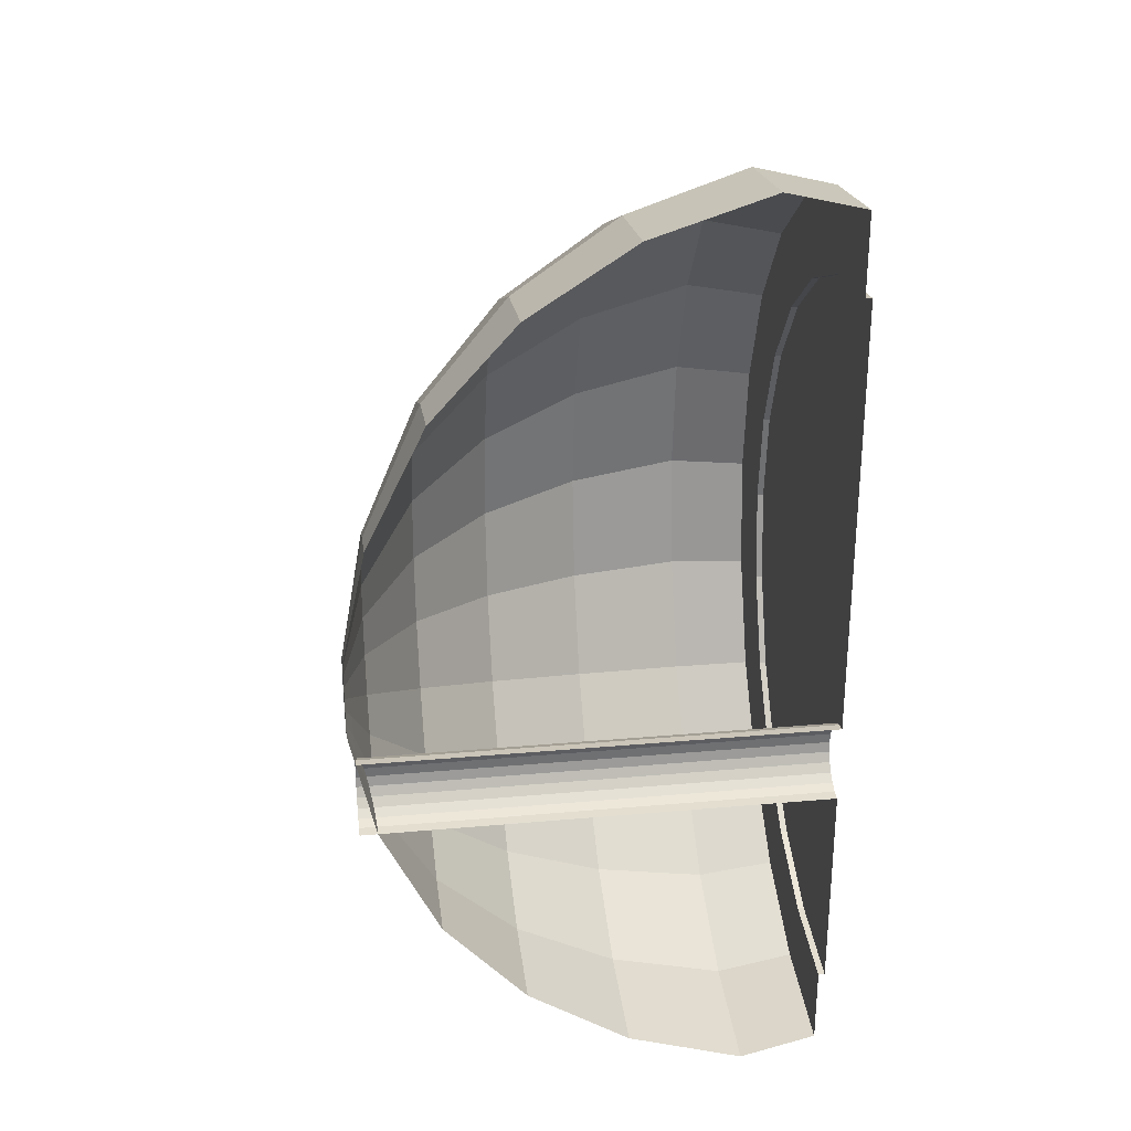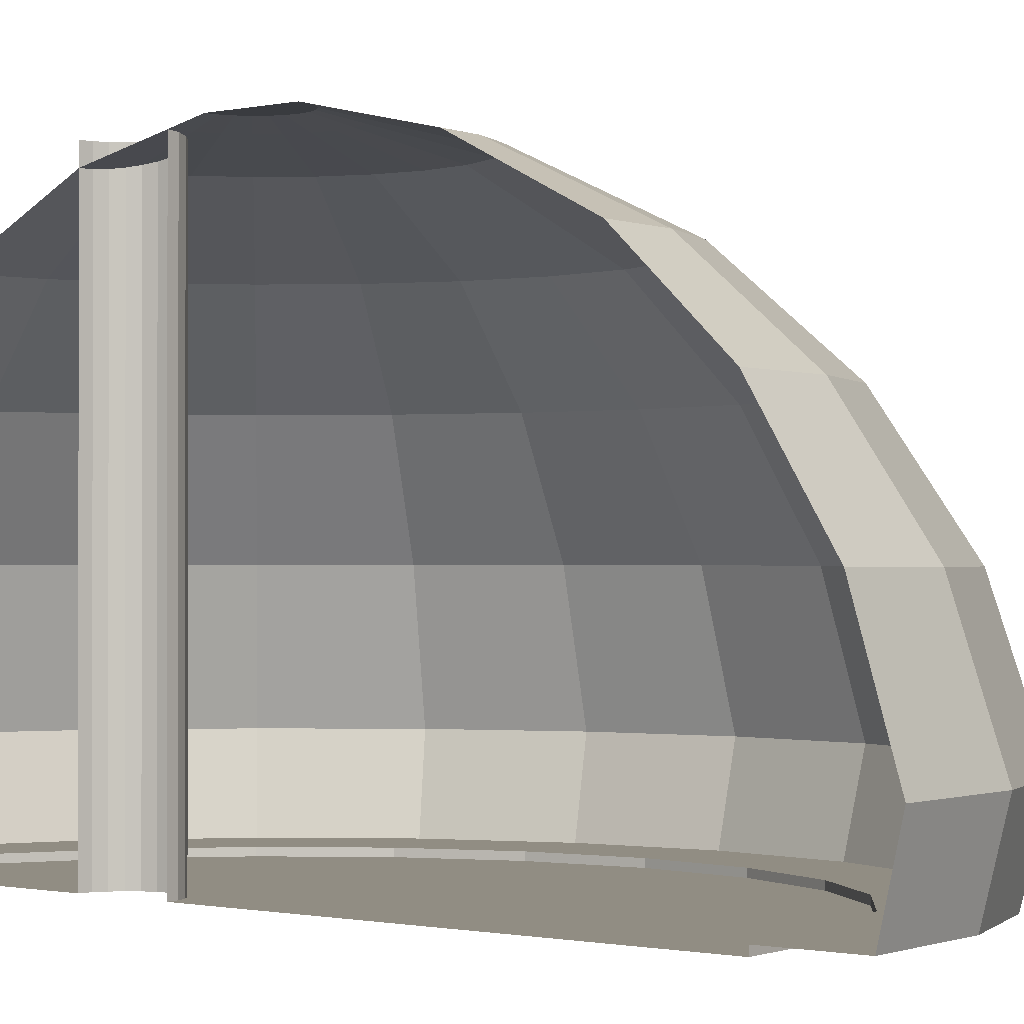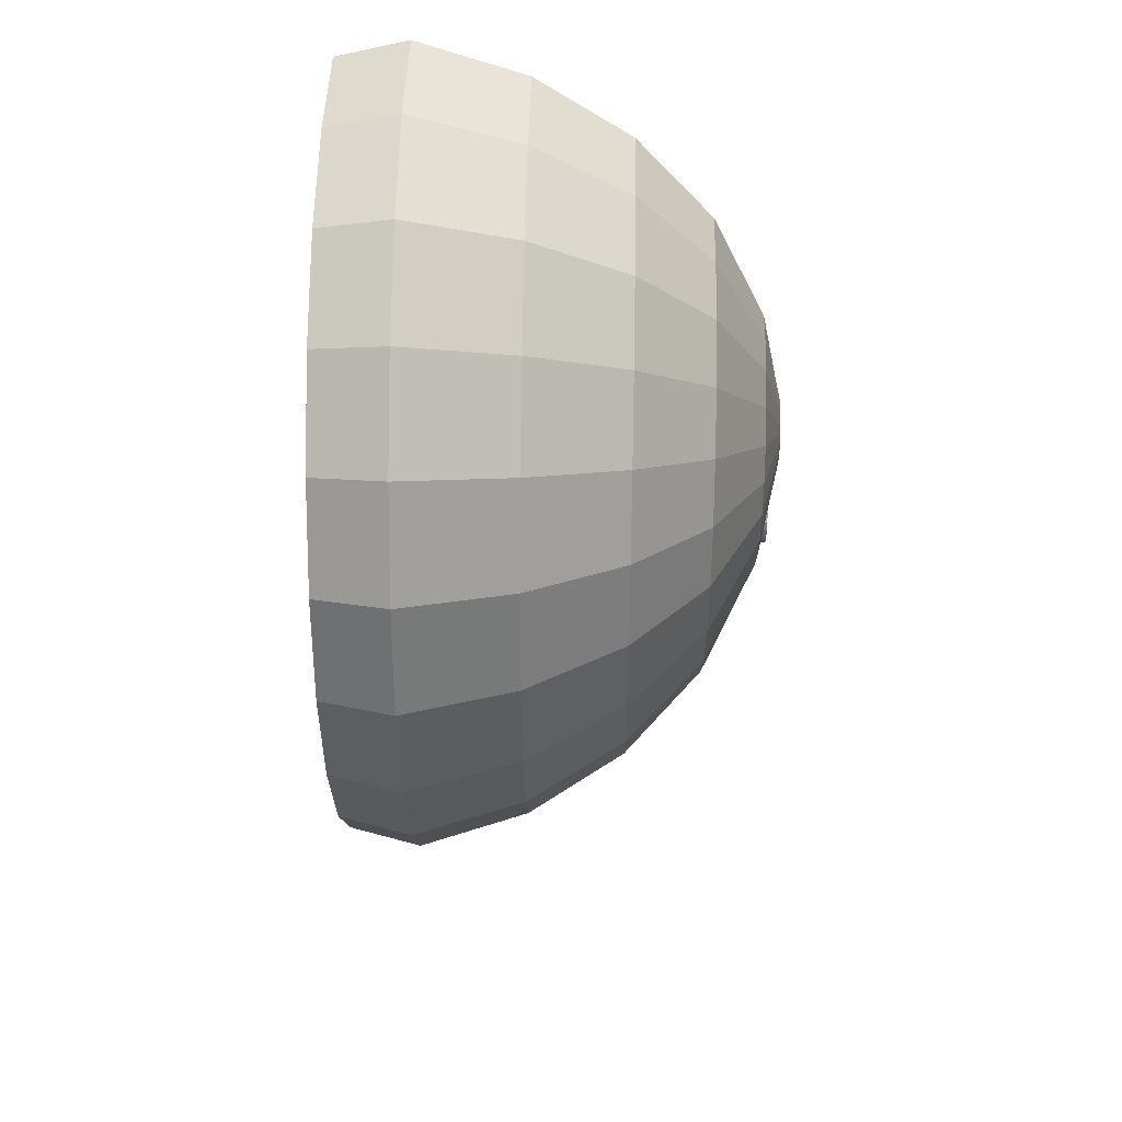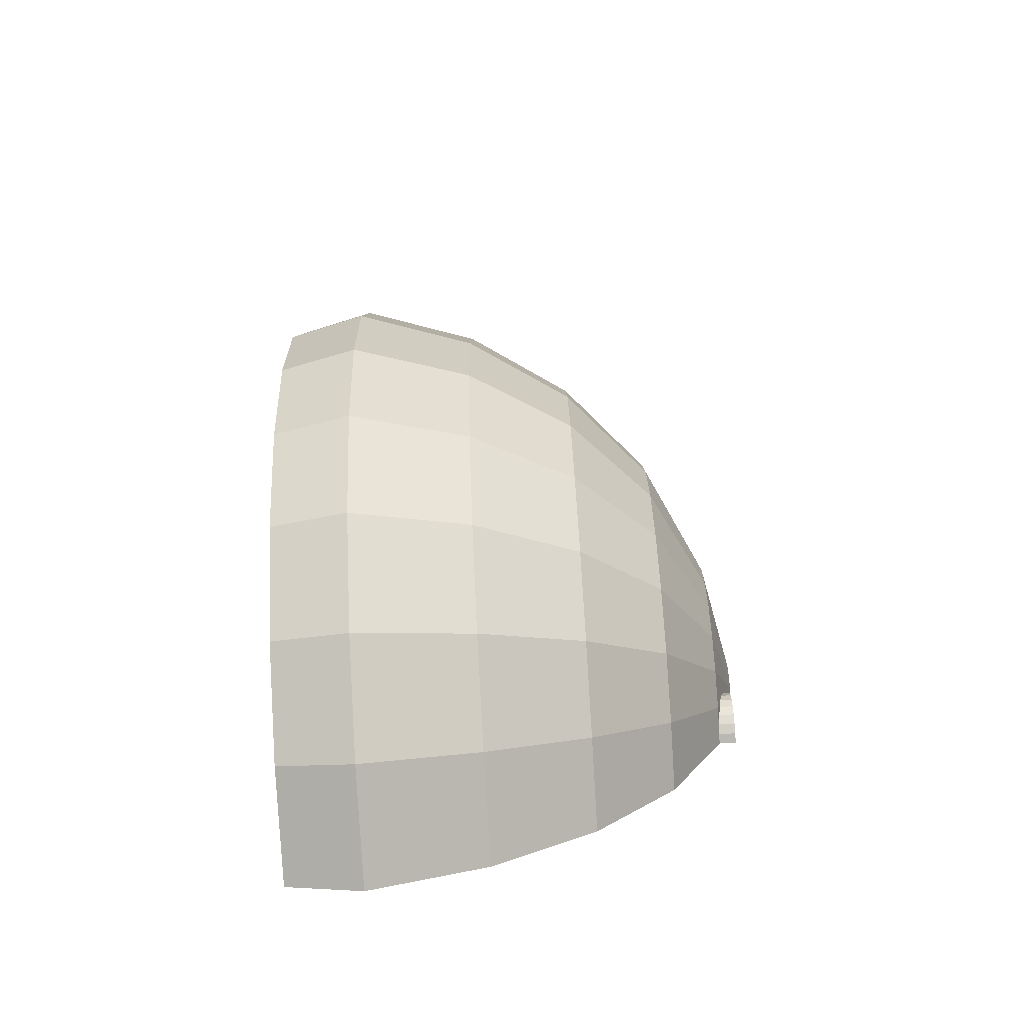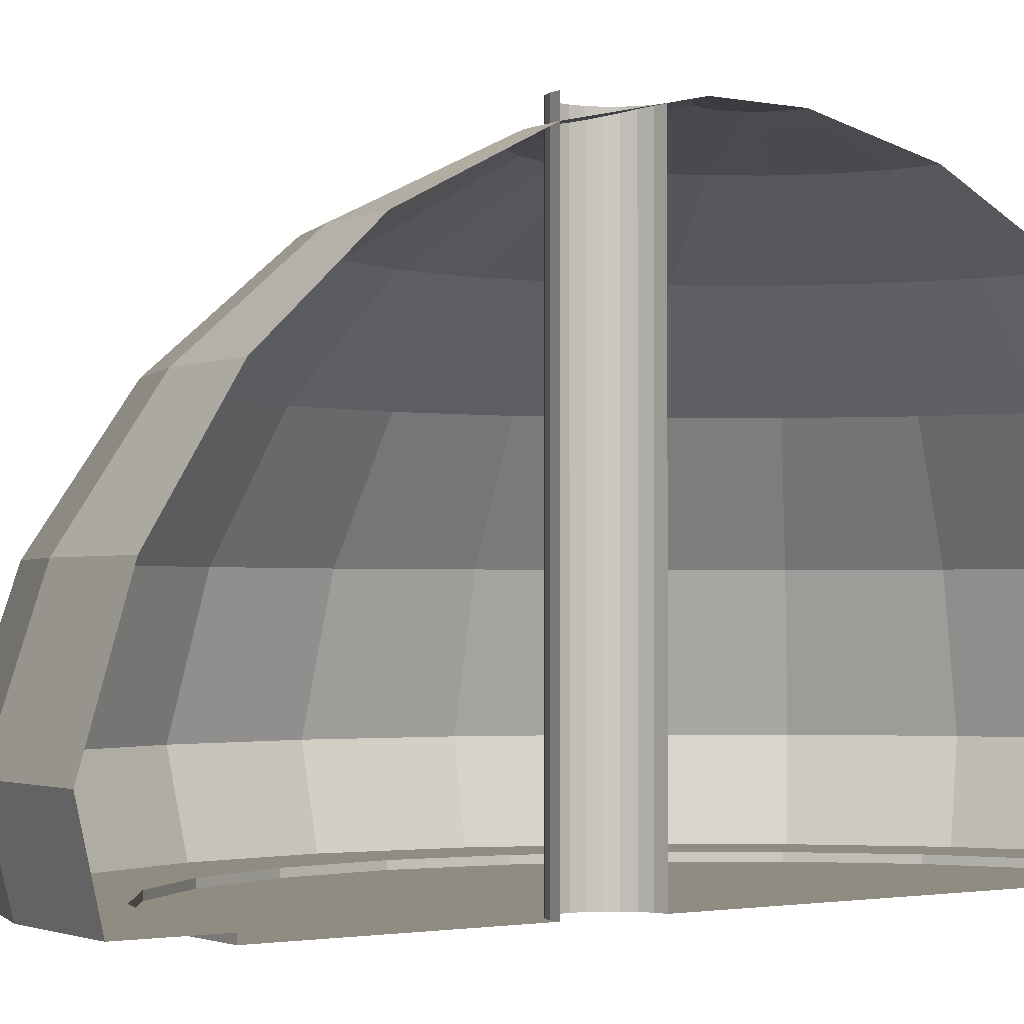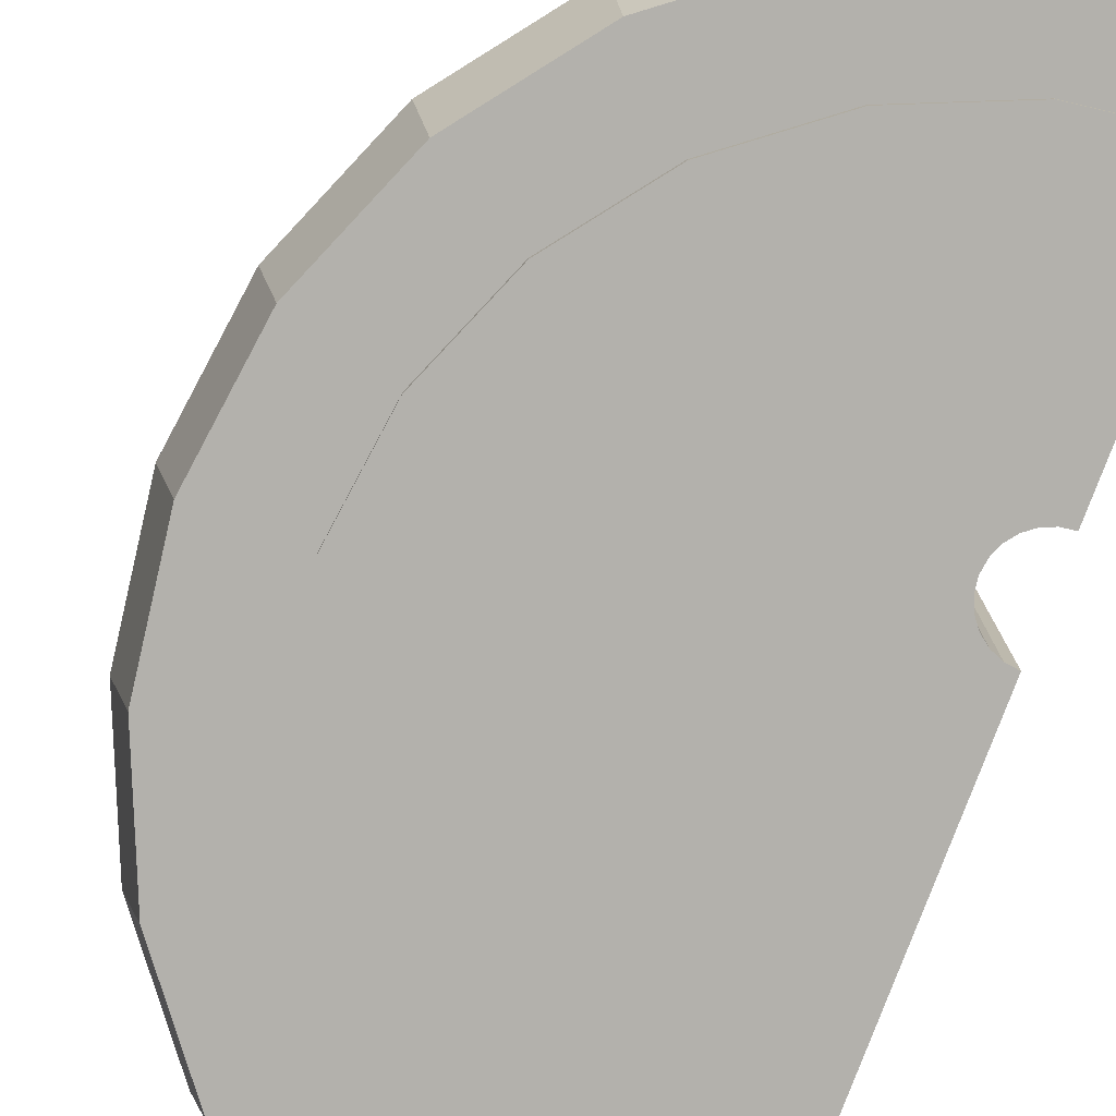
<metadata>
{"format":"obj","ext":"obj","renderer":"f3d","projection":"perspective","resolution":1024,"background":"white","views":[{"elev":28.1,"azim":-97.7,"up":"+Z"},{"elev":-0.8,"azim":-48.7,"up":"+Y"},{"elev":39.9,"azim":91.3,"up":"+Z"},{"elev":-75.1,"azim":93.5,"up":"+Z"},{"elev":-1.6,"azim":-128.5,"up":"+Y"},{"elev":-79.1,"azim":159.4,"up":"+Y"}]}
</metadata>
<code>
o Plane
v 0 -0 -5.614
v 0 -0 -2.311
v 0 0.1 -5.614
v 0 0.1 -6.833
v 0.5888 -0 -1.859
v 0.5279 -0 -2.006
v -0 1.281 -7.12
v 0.5279 7.101 -2.006
v 0.4311 7.101 -2.132
v 0.4311 -0 -2.132
v -1e-06 7.101 -2.311
v 0.3048 -0 -2.229
v 0.3048 7.101 -2.229
v 0.1578 7.101 -2.29
v 0.1578 -0 -2.29
v 0.5888 7.101 -1.859
v -1e-06 5.94 -4.129
v 0 -0 -1.092
v -1e-06 4.669 -5.525
v -0 3.08 -6.546
v 0.5888 -0 -1.544
v 0.5279 -0 -1.397
v 0.5279 7.101 -1.397
v 0.4311 7.101 -1.27
v -1e-06 7.209 -0.6053
v -1e-06 6.835 -2.311
v 0.4311 -0 -1.27
v 0.3048 -0 -1.173
v 0.3048 7.101 -1.173
v 0.1578 7.101 -1.113
v 0.1578 -0 -1.113
v 0.6096 7.101 -1.701
v 0.6096 -0 -1.701
v 0.5888 7.101 -1.544
v 1.453 -0 -5.423
v 1.453 0.1 -5.423
v 1.769 0.1 -6.6
v 1.843 1.281 -6.877
v 1.069 5.94 -3.988
v 1.43 4.669 -5.337
v 1.694 3.08 -6.323
v 0.1567 7.209 -0.5846
v 2.807 -0 -4.862
v 2.807 0.1 -4.862
v 3.416 0.1 -5.918
v 3.56 1.281 -6.166
v 2.064 5.94 -3.575
v 2.763 4.669 -4.785
v 3.273 3.08 -5.669
v 0.3026 7.209 -0.5242
v 3.97 -0 -3.97
v 3.97 0.1 -3.97
v 4.832 0.1 -4.832
v 5.034 1.281 -5.034
v 2.919 5.94 -2.919
v 3.907 4.669 -3.907
v 4.628 3.08 -4.628
v 0.428 7.209 -0.428
v 4.862 -0 -2.807
v 4.862 0.1 -2.807
v 5.918 0.1 -3.416
v 6.166 1.281 -3.56
v 3.575 5.94 -2.064
v 4.785 4.669 -2.763
v 5.669 3.08 -3.273
v 0.5242 7.209 -0.3026
v 5.423 -0 -1.453
v 5.423 0.1 -1.453
v 6.6 0.1 -1.769
v 6.877 1.281 -1.843
v 3.988 5.94 -1.069
v 5.337 4.669 -1.43
v 6.323 3.08 -1.694
v 0.5846 7.209 -0.1567
v 5.614 -0 0
v 5.614 0.1 0
v 6.833 0.1 0
v 7.12 1.281 0
v 4.129 5.94 -1e-06
v 5.525 4.669 -0
v 6.546 3.08 -0
v 0.6053 7.209 -1e-06
v 5.423 -0 1.453
v 5.423 0.1 1.453
v 6.6 0.1 1.769
v 6.877 1.281 1.843
v 3.988 5.94 1.069
v 5.337 4.669 1.43
v 6.323 3.08 1.694
v 0.5846 7.209 0.1567
v 4.862 -0 2.807
v 4.862 0.1 2.807
v 5.918 0.1 3.416
v 6.166 1.281 3.56
v 3.575 5.94 2.064
v 4.785 4.669 2.763
v 5.669 3.08 3.273
v 0.5242 7.209 0.3026
v 3.97 -0 3.97
v 3.97 0.1 3.97
v 4.832 0.1 4.832
v 5.034 1.281 5.034
v 2.919 5.94 2.919
v 3.907 4.669 3.907
v 4.628 3.08 4.628
v 0.428 7.209 0.428
v 2.807 -0 4.862
v 2.807 0.1 4.862
v 3.416 0.1 5.918
v 3.56 1.281 6.166
v 2.064 5.94 3.575
v 2.763 4.669 4.785
v 3.273 3.08 5.669
v 0.3026 7.209 0.5242
v 1.453 -0 5.423
v 1.453 0.1 5.423
v 1.769 0.1 6.6
v 1.843 1.281 6.877
v 1.069 5.94 3.988
v 1.43 4.669 5.337
v 1.694 3.08 6.323
v 0.1567 7.209 0.5846
v -0 -0 5.614
v -0 0.1 5.614
v 0 0.1 6.833
v -0 1.281 7.12
v 1e-06 5.94 4.129
v 0 4.669 5.525
v 0 3.08 6.546
v 1e-06 7.209 0.6053
v -1e-06 7.101 -1.092
v 0.5981 6.835 -2.232
v 0.2826 7.101 -1.055
v 1.155 6.835 -2.001
v 0.5459 7.101 -0.9455
v 1.634 6.835 -1.634
v 0.772 7.101 -0.772
v 2.001 6.835 -1.155
v 0.9455 7.101 -0.5459
v 2.232 6.835 -0.5981
v 1.055 7.101 -0.2826
v 2.311 6.835 -1e-06
v 1.092 7.101 -1e-06
v 2.232 6.835 0.5981
v 1.055 7.101 0.2826
v 2.001 6.835 1.155
v 0.9455 7.101 0.5459
v 1.634 6.835 1.634
v 0.772 7.101 0.772
v 1.155 6.835 2.001
v 0.5459 7.101 0.9455
v 0.5981 6.835 2.232
v 0.2826 7.101 1.055
v 1e-06 6.835 2.311
v 1e-06 7.101 1.092
v -0 7.209 -0
f 15 1 2
f 12 35 15
f 10 43 12
f 6 51 10
f 5 59 6
f 33 67 5
f 21 75 33
f 22 83 21
f 27 91 22
f 28 99 27
f 31 107 28
f 18 115 31
f 15 35 1
f 12 43 35
f 10 51 43
f 6 59 51
f 5 67 59
f 33 75 67
f 21 83 75
f 22 91 83
f 27 99 91
f 28 107 99
f 31 115 107
f 18 123 115
f 35 3 1
f 36 4 3
f 43 36 35
f 44 37 36
f 52 45 44
f 51 44 43
f 59 52 51
f 52 61 53
f 67 60 59
f 60 69 61
f 68 77 69
f 75 68 67
f 76 85 77
f 83 76 75
f 91 84 83
f 92 85 84
f 99 92 91
f 92 101 93
f 100 109 101
f 107 100 99
f 108 117 109
f 115 108 107
f 123 116 115
f 116 125 117
f 35 36 3
f 36 37 4
f 43 44 36
f 44 45 37
f 52 53 45
f 51 52 44
f 59 60 52
f 52 60 61
f 67 68 60
f 60 68 69
f 68 76 77
f 75 76 68
f 76 84 85
f 83 84 76
f 91 92 84
f 92 93 85
f 99 100 92
f 92 100 101
f 100 108 109
f 107 108 100
f 108 116 117
f 115 116 108
f 123 124 116
f 116 124 125
f 22 24 27
f 10 13 9
f 15 11 14
f 16 33 5
f 14 12 15
f 8 5 6
f 28 24 29
f 30 18 31
f 31 29 30
f 9 6 10
f 34 22 21
f 33 34 21
f 4 38 7
f 7 41 20
f 19 39 17
f 20 40 19
f 38 49 41
f 40 47 39
f 41 48 40
f 37 46 38
f 46 57 49
f 48 55 47
f 49 56 48
f 45 54 46
f 57 64 56
f 53 62 54
f 54 65 57
f 55 64 63
f 65 72 64
f 62 69 70
f 62 73 65
f 64 71 63
f 70 81 73
f 72 79 71
f 73 80 72
f 70 77 78
f 80 87 79
f 81 88 80
f 78 85 86
f 78 89 81
f 88 97 96
f 85 94 86
f 86 97 89
f 88 95 87
f 93 102 94
f 94 105 97
f 96 103 95
f 96 105 104
f 102 113 105
f 104 111 103
f 104 113 112
f 101 110 102
f 113 120 112
f 110 117 118
f 110 121 113
f 112 119 111
f 121 128 120
f 118 125 126
f 118 129 121
f 120 127 119
f 26 133 131
f 132 135 133
f 134 137 135
f 136 139 137
f 138 141 139
f 140 143 141
f 142 145 143
f 144 147 145
f 146 149 147
f 148 151 149
f 150 153 151
f 152 155 153
f 131 42 25
f 133 50 42
f 135 58 50
f 137 66 58
f 139 74 66
f 141 82 74
f 143 90 82
f 145 98 90
f 147 106 98
f 149 114 106
f 151 122 114
f 153 130 122
f 154 119 127
f 152 111 119
f 150 103 111
f 148 95 103
f 146 87 95
f 144 79 87
f 142 71 79
f 140 63 71
f 138 55 63
f 136 47 55
f 134 39 47
f 132 17 39
f 122 130 156
f 25 42 156
f 42 50 156
f 50 58 156
f 58 66 156
f 66 74 156
f 74 82 156
f 82 90 156
f 90 98 156
f 98 106 156
f 106 114 156
f 114 122 156
f 22 23 24
f 10 12 13
f 15 2 11
f 16 32 33
f 14 13 12
f 8 16 5
f 28 27 24
f 30 131 18
f 31 28 29
f 9 8 6
f 34 23 22
f 33 32 34
f 4 37 38
f 7 38 41
f 19 40 39
f 20 41 40
f 38 46 49
f 40 48 47
f 41 49 48
f 37 45 46
f 46 54 57
f 48 56 55
f 49 57 56
f 45 53 54
f 57 65 64
f 53 61 62
f 54 62 65
f 55 56 64
f 65 73 72
f 62 61 69
f 62 70 73
f 64 72 71
f 70 78 81
f 72 80 79
f 73 81 80
f 70 69 77
f 80 88 87
f 81 89 88
f 78 77 85
f 78 86 89
f 88 89 97
f 85 93 94
f 86 94 97
f 88 96 95
f 93 101 102
f 94 102 105
f 96 104 103
f 96 97 105
f 102 110 113
f 104 112 111
f 104 105 113
f 101 109 110
f 113 121 120
f 110 109 117
f 110 118 121
f 112 120 119
f 121 129 128
f 118 117 125
f 118 126 129
f 120 128 127
f 26 132 133
f 132 134 135
f 134 136 137
f 136 138 139
f 138 140 141
f 140 142 143
f 142 144 145
f 144 146 147
f 146 148 149
f 148 150 151
f 150 152 153
f 152 154 155
f 131 133 42
f 133 135 50
f 135 137 58
f 137 139 66
f 139 141 74
f 141 143 82
f 143 145 90
f 145 147 98
f 147 149 106
f 149 151 114
f 151 153 122
f 153 155 130
f 154 152 119
f 152 150 111
f 150 148 103
f 148 146 95
f 146 144 87
f 144 142 79
f 142 140 71
f 140 138 63
f 138 136 55
f 136 134 47
f 134 132 39
f 132 26 17

</code>
